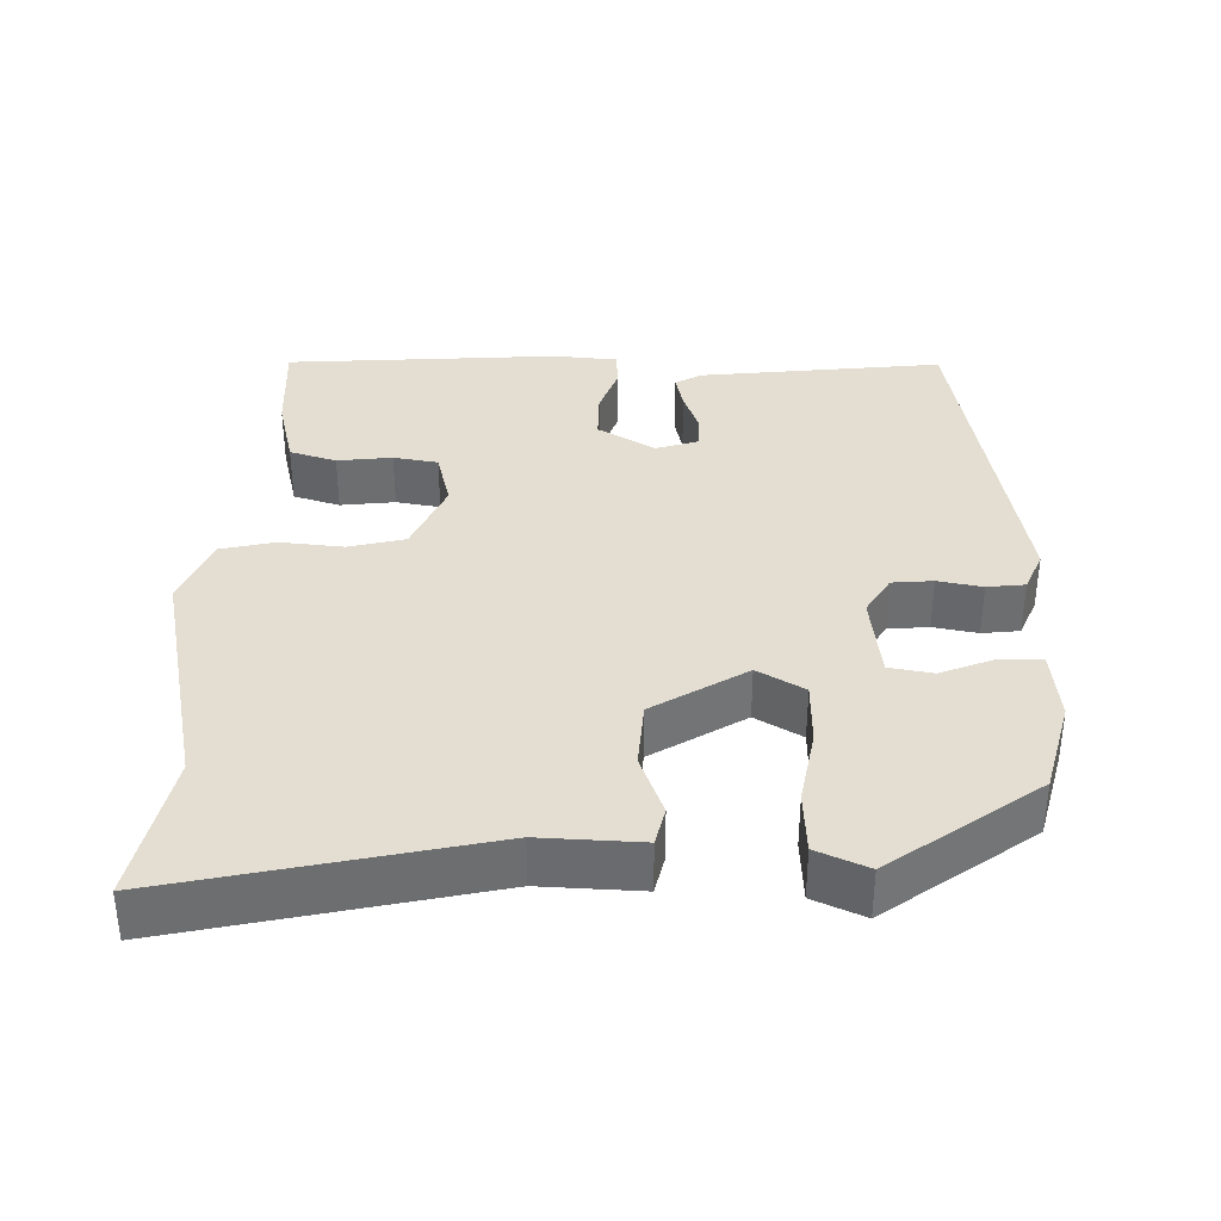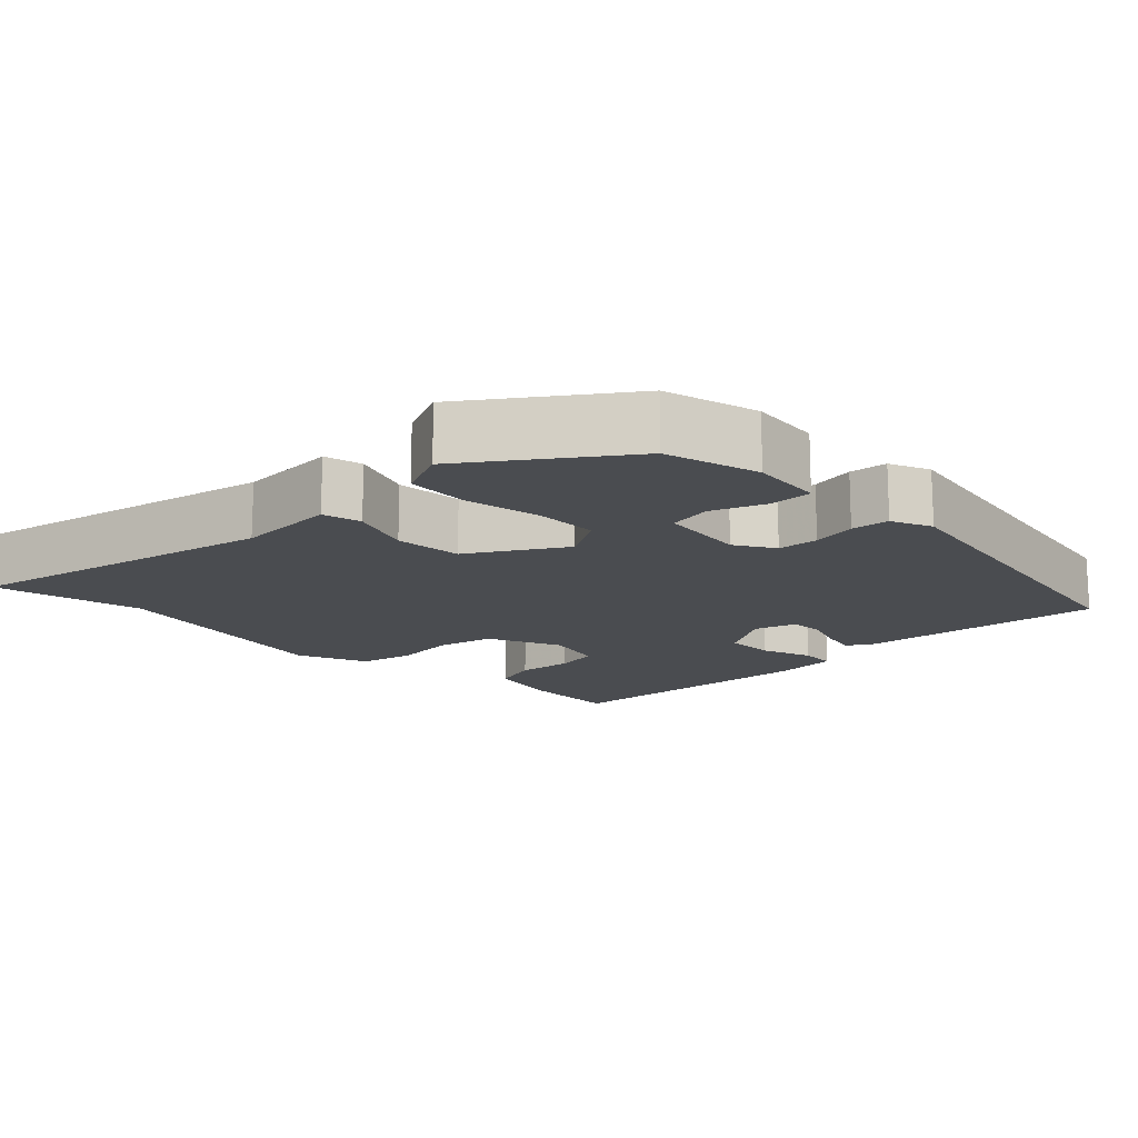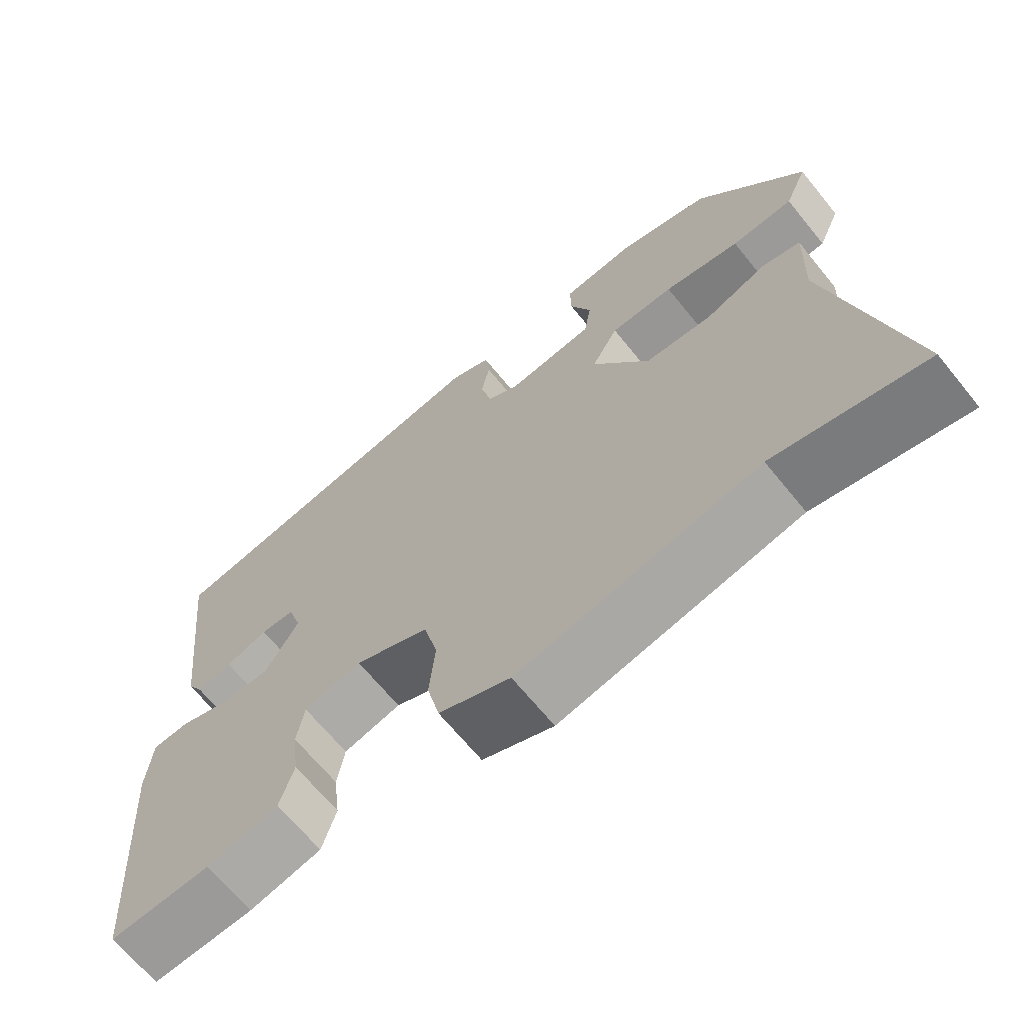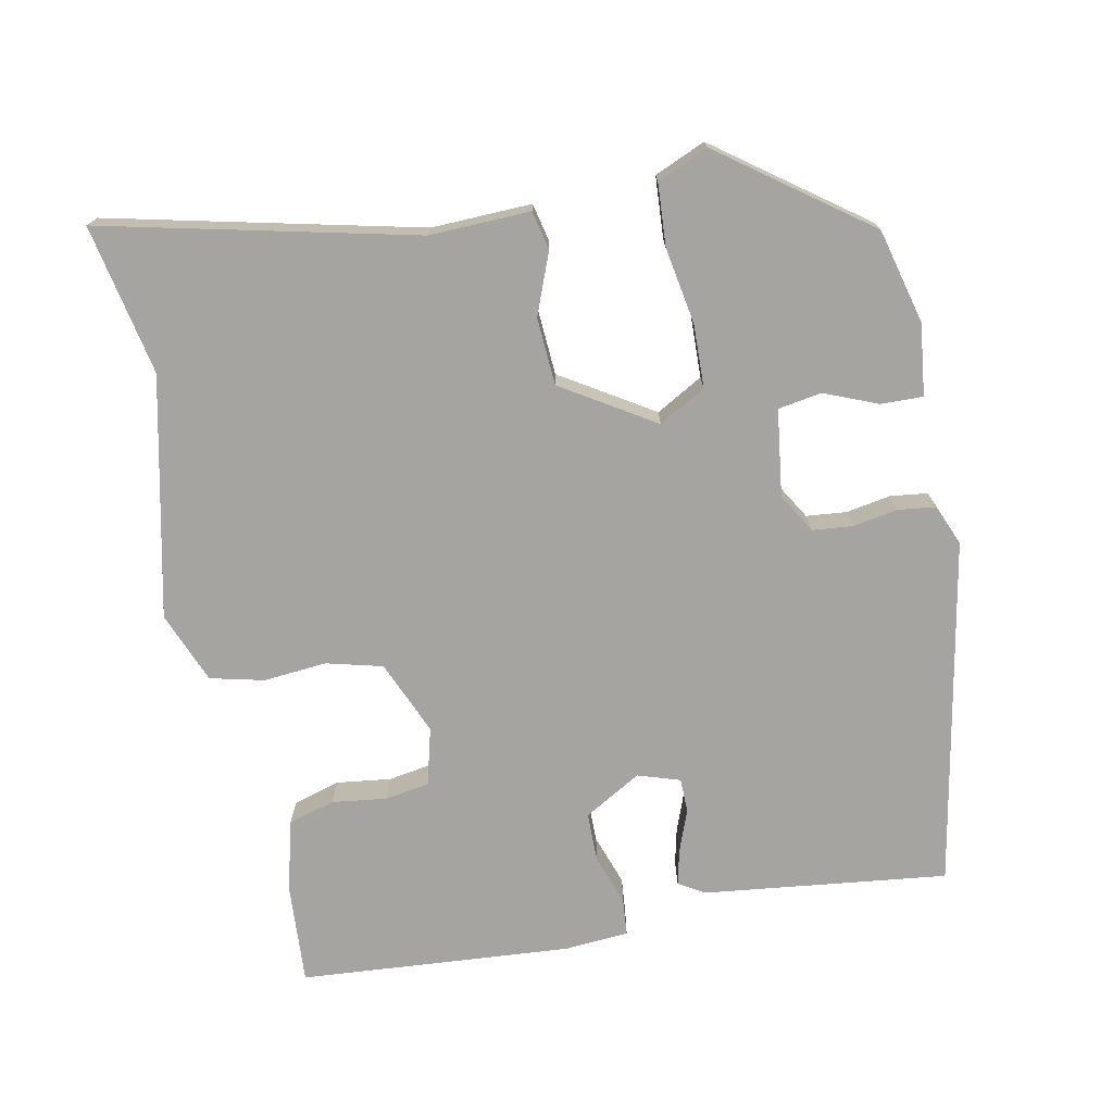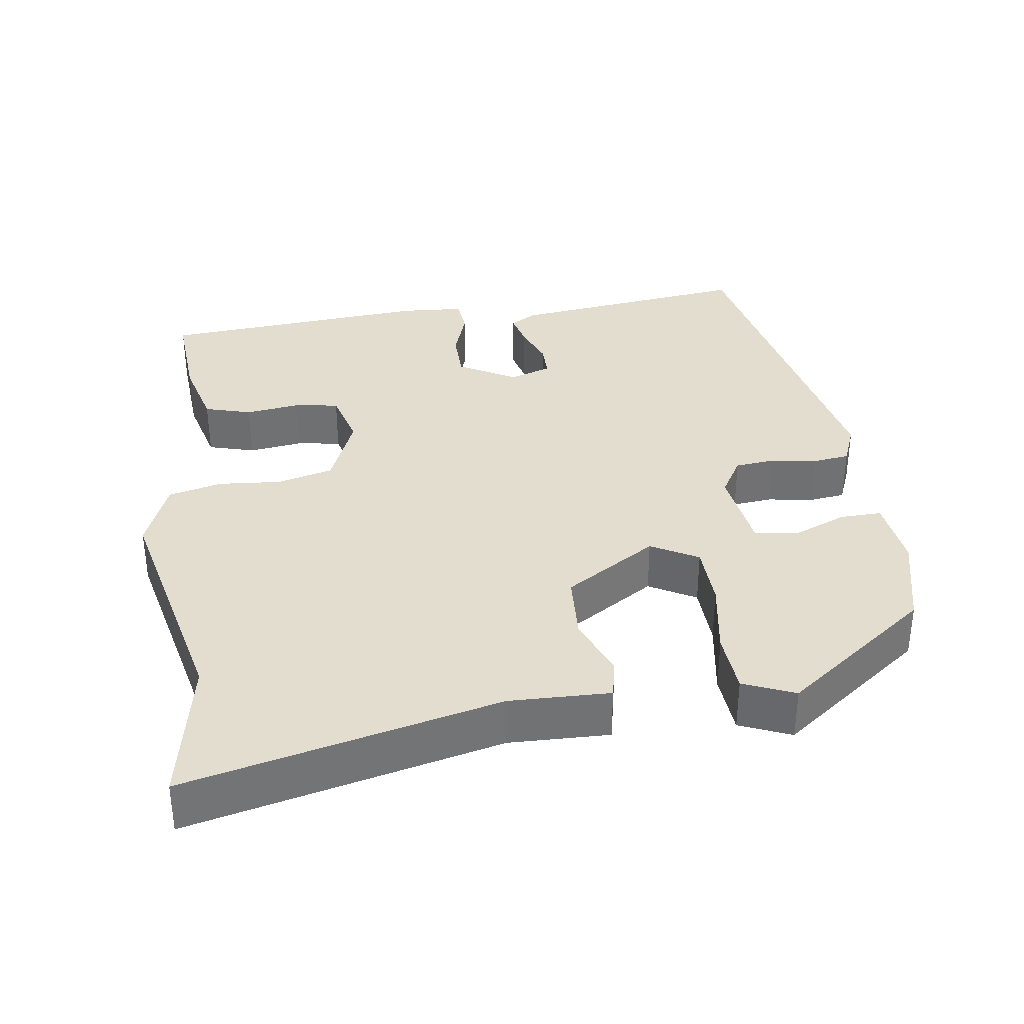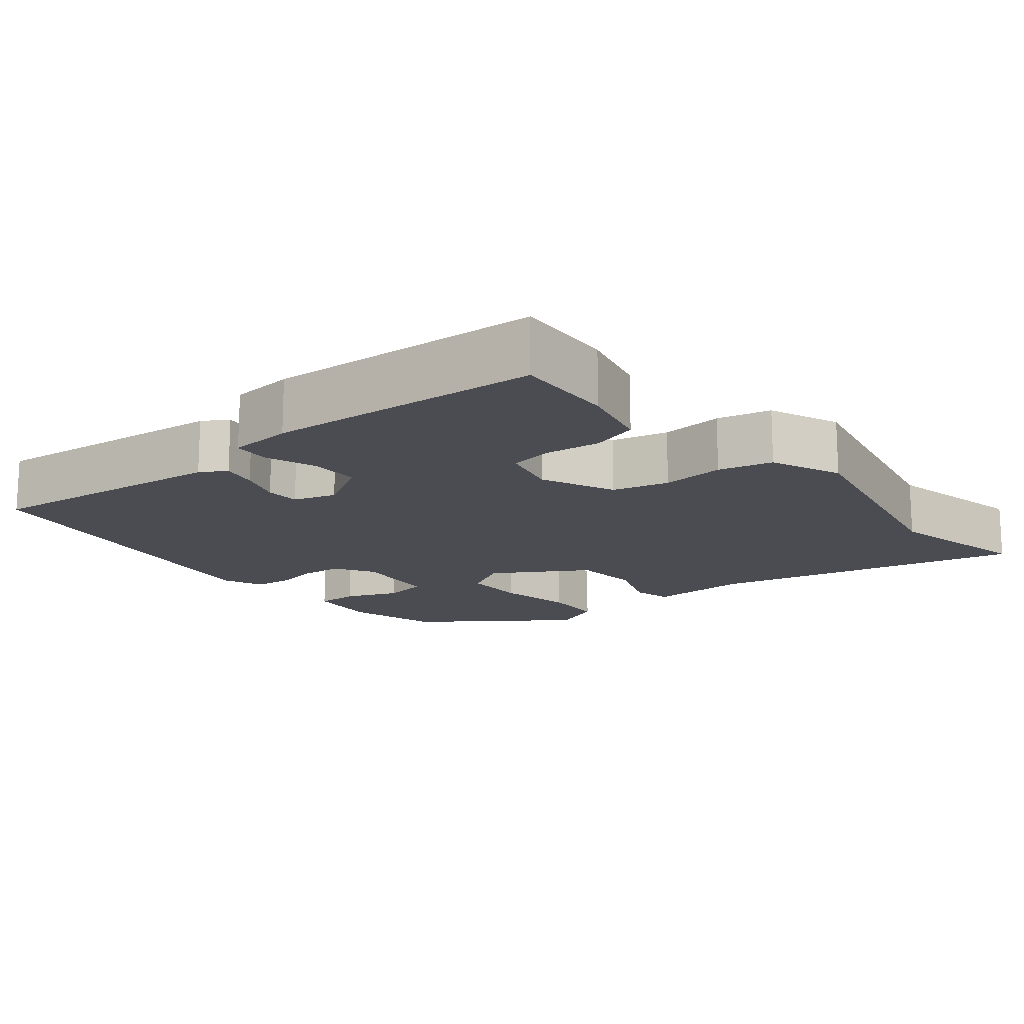
<metadata>
{"format":"obj","ext":"obj","renderer":"f3d","projection":"perspective","resolution":1024,"background":"white","views":[{"elev":36.1,"azim":-88.5,"up":"+Y"},{"elev":-15.1,"azim":-45.2,"up":"+Y"},{"elev":-67.0,"azim":-140.9,"up":"+Z"},{"elev":-73.5,"azim":-79.0,"up":"+Y"},{"elev":35.0,"azim":-98.7,"up":"+Y"},{"elev":-15.5,"azim":129.5,"up":"+Y"}]}
</metadata>
<code>
v -0.386 0.07 -0.477
v -0.588 0.07 -0.518
v -0.493 0.07 -0.096
v -0.498 0.07 0.04
v -0.446 0.07 0.052
v -0.363 0.07 0.02
v -0.272 0.07 0.026
v -0.195 0.07 0.151
v -0.231 0.07 0.214
v -0.317 0.07 0.216
v -0.42 0.07 0.198
v -0.504 0.07 0.203
v -0.534 0.07 0.272
v -0.39 0.07 0.47
v -0.263 0.07 0.503
v -0.166 0.07 0.492
v -0.167 0.07 0.435
v -0.196 0.07 0.363
v -0.186 0.07 0.304
v -0.069 0.07 0.289
v -0.016 0.07 0.321
v -0.011 0.07 0.376
v -0.022 0.07 0.436
v -0.016 0.07 0.487
v 0.039 0.07 0.51
v 0.51 0.07 0.423
v 0.472 0.07 0.093
v 0.451 0.07 0.058
v 0.403 0.07 0.069
v 0.346 0.07 0.09
v 0.3 0.07 0.089
v 0.282 0.07 0.032
v 0.327 0.07 -0.045
v 0.394 0.07 -0.045
v 0.463 0.07 -0.021
v 0.512 0.07 -0.025
v 0.519 0.07 -0.111
v 0.493 0.07 -0.48
v 0.357 0.07 -0.472
v 0.26 0.07 -0.448
v 0.241 0.07 -0.385
v 0.25 0.07 -0.311
v 0.24 0.07 -0.251
v 0.162 0.07 -0.231
v 0.062 0.07 -0.274
v 0.043 0.07 -0.35
v 0.051 0.07 -0.435
v 0.034 0.07 -0.508
v -0.062 0.07 -0.547
v -0.386 0 -0.477
v -0.588 0 -0.518
v -0.493 0 -0.096
v -0.498 0 0.04
v -0.446 0 0.052
v -0.363 0 0.02
v -0.272 0 0.026
v -0.195 0 0.151
v -0.231 0 0.214
v -0.317 0 0.216
v -0.42 0 0.198
v -0.504 0 0.203
v -0.534 0 0.272
v -0.39 0 0.47
v -0.263 0 0.503
v -0.166 0 0.492
v -0.167 0 0.435
v -0.196 0 0.363
v -0.186 0 0.304
v -0.069 0 0.289
v -0.016 0 0.321
v -0.011 0 0.376
v -0.022 0 0.436
v -0.016 0 0.487
v 0.039 0 0.51
v 0.51 0 0.423
v 0.472 0 0.093
v 0.451 0 0.058
v 0.403 0 0.069
v 0.346 0 0.09
v 0.3 0 0.089
v 0.282 0 0.032
v 0.327 0 -0.045
v 0.394 0 -0.045
v 0.463 0 -0.021
v 0.512 0 -0.025
v 0.519 0 -0.111
v 0.493 0 -0.48
v 0.357 0 -0.472
v 0.26 0 -0.448
v 0.241 0 -0.385
v 0.25 0 -0.311
v 0.24 0 -0.251
v 0.162 0 -0.231
v 0.062 0 -0.274
v 0.043 0 -0.35
v 0.051 0 -0.435
v 0.034 0 -0.508
v -0.062 0 -0.547
f 48 49 1
f 47 48 1
f 46 47 1
f 1 2 3
f 46 1 3
f 45 46 3
f 4 5 6
f 3 4 6
f 45 3 6
f 44 45 6
f 43 44 6 7
f 40 41 42
f 39 40 42
f 38 39 42
f 37 38 42
f 36 37 42
f 35 36 42
f 34 35 42
f 33 34 42 43
f 43 7 8
f 33 43 8
f 32 33 8
f 28 29 30
f 27 28 30
f 26 27 30
f 25 26 30
f 24 25 30
f 23 24 30
f 22 23 30
f 21 22 30 31
f 31 32 8
f 21 31 8
f 20 21 8
f 16 17 18
f 15 16 18
f 14 15 18
f 13 14 18
f 12 13 18
f 11 12 18
f 10 11 18
f 9 10 18 19
f 8 9 19 20
f 50 98 97
f 50 97 96
f 50 96 95
f 52 51 50
f 52 50 95
f 52 95 94
f 55 54 53
f 55 53 52
f 55 52 94
f 55 94 93
f 56 55 93 92
f 91 90 89
f 91 89 88
f 91 88 87
f 91 87 86
f 91 86 85
f 91 85 84
f 91 84 83
f 92 91 83 82
f 57 56 92
f 57 92 82
f 57 82 81
f 79 78 77
f 79 77 76
f 79 76 75
f 79 75 74
f 79 74 73
f 79 73 72
f 79 72 71
f 80 79 71 70
f 57 81 80
f 57 80 70
f 57 70 69
f 67 66 65
f 67 65 64
f 67 64 63
f 67 63 62
f 67 62 61
f 67 61 60
f 67 60 59
f 68 67 59 58
f 69 68 58 57
f 1 50 51 2
f 2 51 52 3
f 3 52 53 4
f 4 53 54 5
f 5 54 55 6
f 6 55 56 7
f 7 56 57 8
f 8 57 58 9
f 9 58 59 10
f 10 59 60 11
f 11 60 61 12
f 12 61 62 13
f 13 62 63 14
f 14 63 64 15
f 15 64 65 16
f 16 65 66 17
f 17 66 67 18
f 18 67 68 19
f 19 68 69 20
f 20 69 70 21
f 21 70 71 22
f 22 71 72 23
f 23 72 73 24
f 24 73 74 25
f 25 74 75 26
f 26 75 76 27
f 27 76 77 28
f 28 77 78 29
f 29 78 79 30
f 30 79 80 31
f 31 80 81 32
f 32 81 82 33
f 33 82 83 34
f 34 83 84 35
f 35 84 85 36
f 36 85 86 37
f 37 86 87 38
f 38 87 88 39
f 39 88 89 40
f 40 89 90 41
f 41 90 91 42
f 42 91 92 43
f 43 92 93 44
f 44 93 94 45
f 45 94 95 46
f 46 95 96 47
f 47 96 97 48
f 48 97 98 49
f 49 98 50 1

</code>
